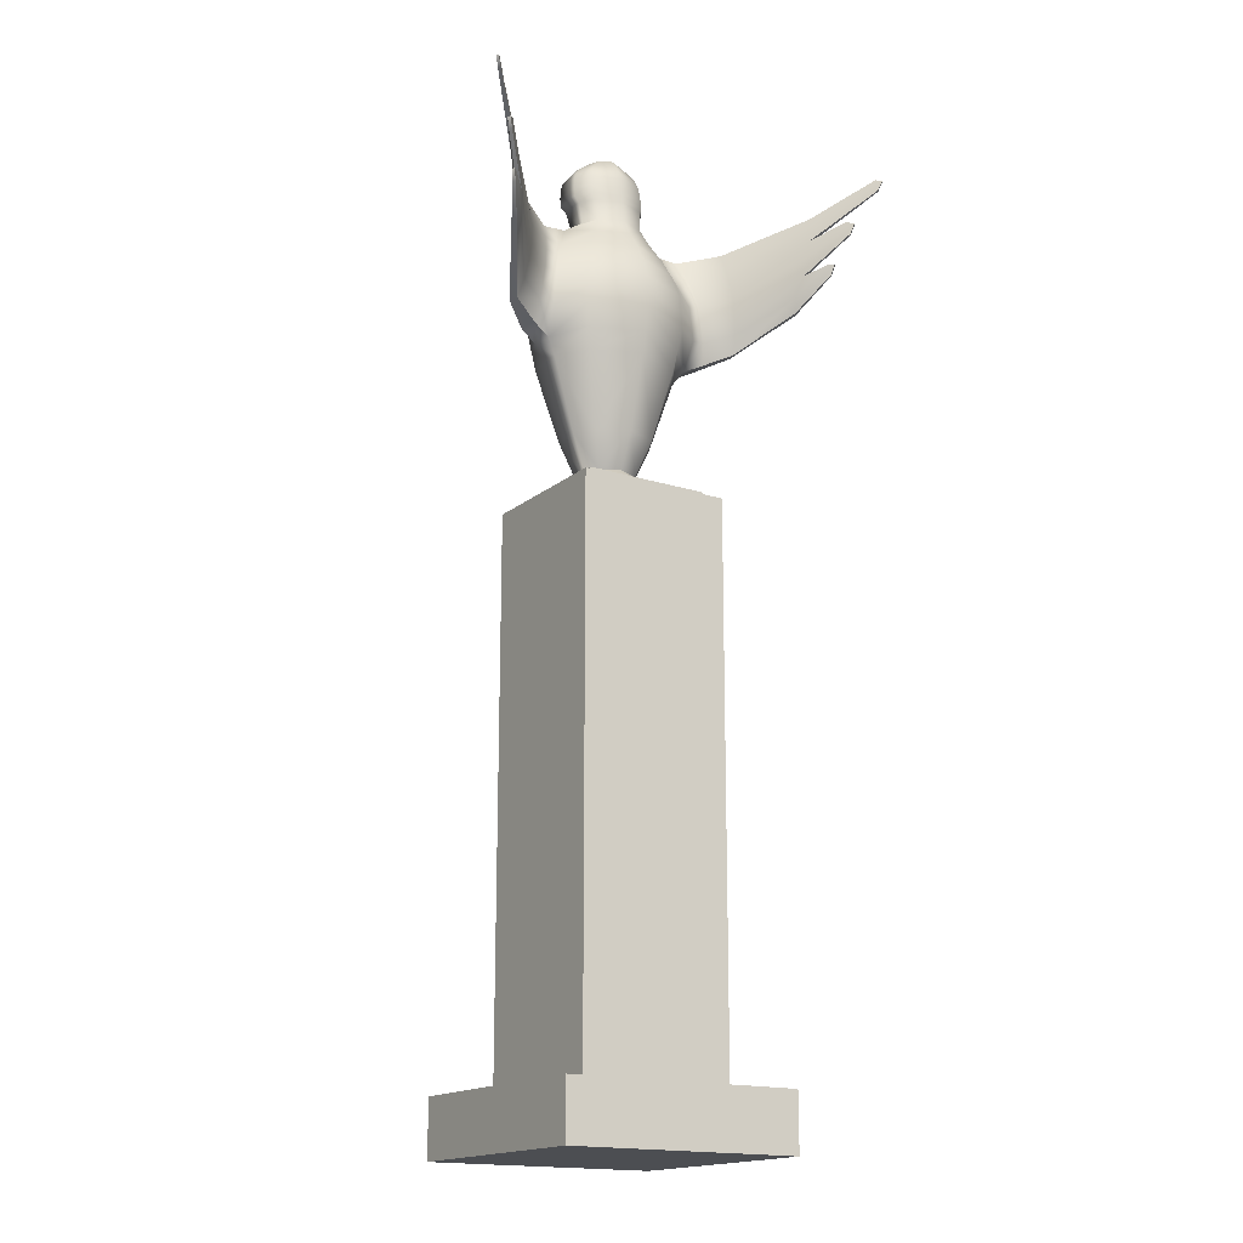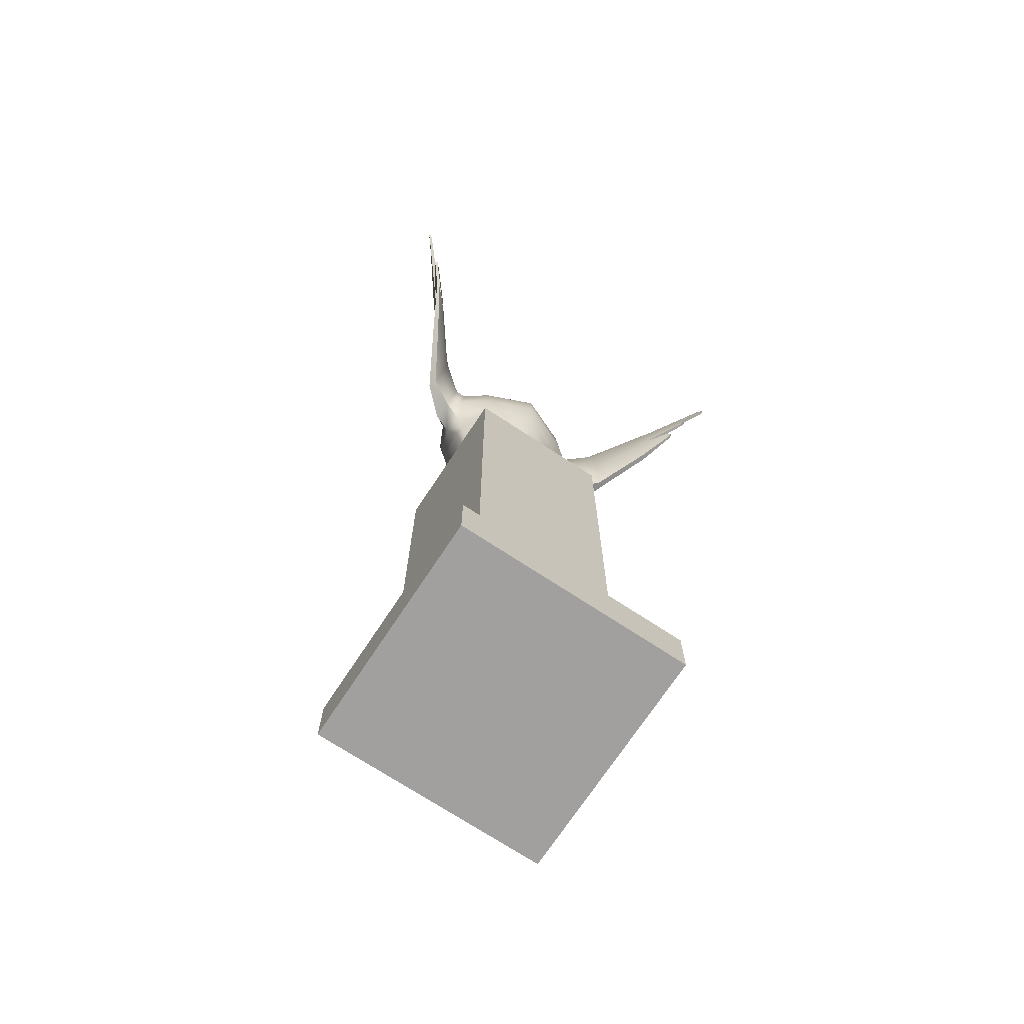
<metadata>
{"format":"obj","ext":"obj","renderer":"f3d","projection":"perspective","resolution":1024,"background":"white","views":[{"elev":-17.0,"azim":147.2,"up":"+Y"},{"elev":-71.8,"azim":146.6,"up":"+Y"}]}
</metadata>
<code>
g default
v 0.128 4.393 -0.0514
v -0 4.393 -0.09911
v 0 4.393 0.2283
v 0.1672 4.393 0.142
v 0.1394 4.43 -0.04315
v -0 4.43 -0.09368
v 0.1821 4.43 0.1662
v 0.1388 4.474 -0.03642
v -0 4.474 -0.0866
v 0.1814 4.474 0.1726
v 0.1353 4.527 -0.02861
v -0 4.527 -0.07574
v 0.1768 4.527 0.1766
v 0.1245 4.566 -0.01765
v -0 4.566 -0.06283
v 0.1626 4.566 0.177
v 0.1043 4.6 -0.001988
v -0 4.6 -0.04346
v 0 4.6 0.2829
v 0.1363 4.6 0.1697
v 0.05733 4.646 0.02038
v -0 4.646 -0.005596
v -0 4.646 0.2055
v 0.07491 4.646 0.1243
v 0.03468 4.658 0.04343
v 0 4.658 0.02712
v 0 4.658 0.136
v 0.04532 4.658 0.1039
v -0 4.662 0.1046
v 0.1281 2.941 -0.1604
v 0 2.941 -0.2134
v -0 2.941 0.1486
v 0.1674 2.941 0.03673
v 0.1548 3.217 -0.1026
v 0 3.217 -0.1666
v -0 3.217 0.2699
v 0.2021 3.217 0.1353
v 0.2305 3.56 -0.1734
v 0 3.56 -0.2687
v -0 3.56 0.3822
v 0.3011 3.56 0.1813
v 0.261 3.766 -0.2038
v 0 3.766 -0.3118
v -0 3.766 0.4253
v 0.341 3.766 0.1978
v 0.2543 3.935 -0.1971
v 0 3.935 -0.3023
v 0 3.935 0.4158
v 0.3316 3.935 0.1928
v 0.2258 4.04 -0.1687
v 0 4.04 -0.2621
v 0 4.04 0.3756
v 0.2947 4.04 0.1783
v 0.1962 4.119 -0.1391
v 0 4.119 -0.2202
v -0 4.119 0.3338
v 0.2563 4.119 0.1628
v 0.1531 4.207 -0.09612
v -0 4.207 -0.1594
v -0 4.207 0.273
v 0.2001 4.207 0.1395
v 0.118 4.285 -0.06835
v 0 4.285 -0.1172
v -0 4.285 0.2161
v 0.1542 4.285 0.1133
v 0 2.941 0.05252
v 0.1001 3.048 -0.04452
v -0 3.048 -0.0861
v -0 3.048 0.1964
v 0.1298 3.048 0.1093
v 0.03466 2.941 0.1417
v 0.0268 3.048 0.191
v 0.04183 3.217 0.2616
v 0.06236 3.56 0.3698
v 0.07062 3.766 0.4113
v 0.06881 3.935 0.4022
v 0.0611 4.04 0.3635
v 0.05308 4.119 0.3232
v 0.04143 4.207 0.2648
v 0.03193 4.285 0.2098
v 0.03462 4.393 0.2205
v 0.03529 4.432 0.28
v 0.03653 4.574 0.294
v 0.02822 4.6 0.2769
v 0.01551 4.646 0.2033
v 0.009385 4.658 0.1359
v 0 4.43 0.335
v 0.02538 4.43 0.3151
v 0.02661 4.472 0.3126
v 0 4.472 0.3347
v 0.01958 4.521 0.3169
v 0 4.52 0.3302
v 0.01584 4.562 0.3072
v -0 4.56 0.3167
v -0 4.574 0.3053
v 0.02833 4.567 0.3002
v 0.03717 4.521 0.3035
v 0.044 4.472 0.3005
v -0 4.344 0.3137
v -0 4.344 0.3183
v 0.007649 4.361 0.3114
v 0.007649 4.361 0.3147
v -0 4.433 0.2868
v -0 4.428 0.2993
v 0.03023 4.429 0.3002
v -0 4.578 0.3008
v 0.047 4.521 0.2992
v 0.05156 4.472 0.2952
v 0.172 2.941 -0.07865
v 0.1339 3.048 0.01943
v 0.2077 3.217 -0.003912
v 0.3227 3.56 -0.02624
v 0.3852 3.768 -0.1141
v 0.3675 3.936 -0.112
v 0.3339 4.04 -0.07417
v 0.3003 4.119 -0.03451
v 0.2461 4.232 0.02623
v 0.1584 4.285 0.006973
v 0.1718 4.393 0.01713
v 0.1871 4.43 0.02994
v 0.1863 4.474 0.03658
v 0.1817 4.527 0.04377
v 0.1671 4.566 0.05399
v 0.14 4.6 0.06479
v 0.07697 4.646 0.0612
v 0.04656 4.658 0.06854
v 0.1766 2.941 -0.05559
v 0.1374 3.048 0.03744
v 0.2132 3.217 0.02394
v 0.331 3.56 0.01528
v 0.3967 3.768 0.07825
v 0.3826 3.936 0.07579
v 0.3465 4.041 0.09806
v 0.3092 4.119 0.1207
v 0.2516 4.232 0.1067
v 0.1627 4.285 0.02823
v 0.1764 4.393 0.04095
v 0.1921 4.43 0.05599
v 0.1913 4.474 0.06265
v 0.1865 4.527 0.06951
v 0.1716 4.566 0.07823
v 0.1437 4.6 0.08571
v 0.07902 4.646 0.07287
v 0.04781 4.658 0.07561
v 0.3211 3.663 0.1896
v 0.06649 3.663 0.3906
v 0 3.663 0.4038
v 0 3.663 -0.2902
v 0.2457 3.663 -0.1886
v 0.3705 3.63 -0.05097
v 0.3793 3.63 0.05261
v 0.06972 3.851 0.4067
v 0 3.851 0.4206
v 0 3.851 -0.307
v 0.2576 3.851 -0.2005
v 0.3762 3.852 -0.1132
v 0.3895 3.852 0.07678
v 0.3364 3.851 0.1954
v 1.037 4.468 -0.7222
v 1.055 4.518 -0.7364
v 1.028 4.468 -0.7318
v 1.047 4.518 -0.7447
v 1.033 4.527 -0.712
v 1.027 4.527 -0.7185
v 0.5576 4.164 -0.1264
v 0.5523 4.245 -0.09492
v 0.5417 4.245 -0.1259
v 0.5423 4.164 -0.1648
v 0.5456 4.09 -0.1891
v 0.5549 3.989 -0.2043
v 0.5646 3.905 -0.1976
v 0.5781 3.819 -0.183
v 0.5933 3.734 -0.1475
v 0.6063 3.735 -0.09843
v 0.5955 3.82 -0.1325
v 0.5842 3.905 -0.1485
v 0.5756 3.989 -0.1561
v 0.5642 4.09 -0.1458
v 0.4011 4.126 0.02956
v 0.3732 4.212 0.05464
v 0.3674 4.211 0.00245
v 0.3904 4.126 -0.0501
v 0.4068 4.049 -0.08269
v 0.4275 3.946 -0.1102
v 0.4374 3.862 -0.1072
v 0.4489 3.778 -0.1023
v 0.4637 3.674 -0.07841
v 0.4718 3.675 0.02113
v 0.4603 3.779 0.002008
v 0.4511 3.863 -0.004758
v 0.4431 3.947 -0.009392
v 0.4204 4.049 0.007704
v 0.8318 4.314 -0.4683
v 0.8329 4.37 -0.4492
v 0.8177 4.37 -0.469
v 0.8132 4.314 -0.4914
v 0.8026 4.245 -0.4879
v 0.8207 4.246 -0.4656
v 0.9458 4.296 -0.6513
v 0.9203 4.313 -0.6249
v 0.9106 4.313 -0.6352
v 0.9349 4.296 -0.6629
v 0.9209 4.247 -0.6479
v 0.9302 4.247 -0.6381
v 0.8079 4.161 -0.4909
v 0.7925 4.16 -0.5081
v 0.7683 4.057 -0.4816
v 0.7841 4.057 -0.4635
v 0.8793 4.1 -0.5785
v 0.8543 4.101 -0.5547
v 0.8452 4.101 -0.5644
v 0.8701 4.1 -0.5883
v 0.8568 4.048 -0.5743
v 0.8661 4.048 -0.5645
v 0.7628 3.951 -0.415
v 0.7449 3.951 -0.4376
v 0.7576 3.886 -0.4245
v 0.7752 3.886 -0.4003
v -0.128 4.393 -0.0514
v -0.1672 4.393 0.142
v -0.1394 4.43 -0.04315
v -0.1821 4.43 0.1662
v -0.1388 4.474 -0.03642
v -0.1814 4.474 0.1726
v -0.1353 4.527 -0.02861
v -0.1768 4.527 0.1766
v -0.1245 4.566 -0.01765
v -0.1626 4.566 0.177
v -0.1043 4.6 -0.001988
v -0.1363 4.6 0.1697
v -0.05733 4.646 0.02038
v -0.07491 4.646 0.1243
v -0.03468 4.658 0.04343
v -0.04532 4.658 0.1039
v -0.1281 2.941 -0.1604
v -0.1674 2.941 0.03673
v -0.1548 3.217 -0.1026
v -0.2021 3.217 0.1353
v -0.2305 3.56 -0.1734
v -0.3011 3.56 0.1813
v -0.261 3.766 -0.2038
v -0.341 3.766 0.1978
v -0.2543 3.935 -0.1971
v -0.3316 3.935 0.1928
v -0.2258 4.04 -0.1687
v -0.2947 4.04 0.1783
v -0.1962 4.119 -0.1391
v -0.2563 4.119 0.1628
v -0.1531 4.207 -0.09612
v -0.2001 4.207 0.1395
v -0.118 4.285 -0.06835
v -0.1542 4.285 0.1133
v -0.1001 3.048 -0.04452
v -0.1298 3.048 0.1093
v -0.03466 2.941 0.1417
v -0.0268 3.048 0.191
v -0.04183 3.217 0.2616
v -0.06236 3.56 0.3698
v -0.07062 3.766 0.4113
v -0.06881 3.935 0.4022
v -0.0611 4.04 0.3635
v -0.05308 4.119 0.3232
v -0.04143 4.207 0.2648
v -0.03193 4.285 0.2098
v -0.03462 4.393 0.2205
v -0.03529 4.432 0.28
v -0.03653 4.574 0.294
v -0.02822 4.6 0.2769
v -0.01551 4.646 0.2033
v -0.009385 4.658 0.1359
v -0.02538 4.43 0.3151
v -0.02661 4.472 0.3126
v -0.01958 4.521 0.3169
v -0.01584 4.562 0.3072
v -0.02833 4.567 0.3002
v -0.03717 4.521 0.3035
v -0.044 4.472 0.3005
v -0.007649 4.361 0.3114
v -0.007649 4.361 0.3147
v -0.03023 4.429 0.3002
v -0.047 4.521 0.2992
v -0.05156 4.472 0.2952
v -0.172 2.941 -0.07865
v -0.1339 3.048 0.01943
v -0.2077 3.217 -0.003912
v -0.3227 3.56 -0.02624
v -0.3852 3.768 -0.1141
v -0.3675 3.936 -0.112
v -0.3339 4.04 -0.07417
v -0.3003 4.119 -0.03451
v -0.2461 4.232 0.02623
v -0.1584 4.285 0.006973
v -0.1718 4.393 0.01713
v -0.1871 4.43 0.02994
v -0.1863 4.474 0.03658
v -0.1817 4.527 0.04377
v -0.1671 4.566 0.05399
v -0.14 4.6 0.06479
v -0.07697 4.646 0.0612
v -0.04656 4.658 0.06854
v -0.1766 2.941 -0.05559
v -0.1374 3.048 0.03744
v -0.2132 3.217 0.02394
v -0.331 3.56 0.01528
v -0.3967 3.768 0.07825
v -0.3826 3.936 0.07579
v -0.3465 4.041 0.09806
v -0.3092 4.119 0.1207
v -0.2516 4.232 0.1067
v -0.1627 4.285 0.02823
v -0.1764 4.393 0.04095
v -0.1921 4.43 0.05599
v -0.1913 4.474 0.06265
v -0.1865 4.527 0.06951
v -0.1716 4.566 0.07823
v -0.1437 4.6 0.08571
v -0.07902 4.646 0.07287
v -0.04781 4.658 0.07561
v -0.3211 3.663 0.1896
v -0.06649 3.663 0.3906
v -0.2457 3.663 -0.1886
v -0.3705 3.63 -0.05097
v -0.3793 3.63 0.05261
v -0.06972 3.851 0.4067
v -0.2576 3.851 -0.2005
v -0.3762 3.852 -0.1132
v -0.3895 3.852 0.07678
v -0.3364 3.851 0.1954
v -1.037 4.468 -0.7222
v -1.055 4.518 -0.7364
v -1.028 4.468 -0.7318
v -1.047 4.518 -0.7447
v -1.033 4.527 -0.712
v -1.027 4.527 -0.7185
v -0.5576 4.164 -0.1264
v -0.5523 4.245 -0.09492
v -0.5417 4.245 -0.1259
v -0.5423 4.164 -0.1648
v -0.5456 4.09 -0.1891
v -0.5549 3.989 -0.2043
v -0.5646 3.905 -0.1976
v -0.5781 3.819 -0.183
v -0.5933 3.734 -0.1475
v -0.6063 3.735 -0.09843
v -0.5955 3.82 -0.1325
v -0.5842 3.905 -0.1485
v -0.5756 3.989 -0.1561
v -0.5642 4.09 -0.1458
v -0.4011 4.126 0.02956
v -0.3732 4.212 0.05464
v -0.3674 4.211 0.00245
v -0.3904 4.126 -0.0501
v -0.4068 4.049 -0.08269
v -0.4275 3.946 -0.1102
v -0.4374 3.862 -0.1072
v -0.4489 3.778 -0.1023
v -0.4637 3.674 -0.07841
v -0.4718 3.675 0.02113
v -0.4603 3.779 0.002008
v -0.4511 3.863 -0.004758
v -0.4431 3.947 -0.009392
v -0.4204 4.049 0.007704
v -0.8318 4.314 -0.4683
v -0.8329 4.37 -0.4492
v -0.8177 4.37 -0.469
v -0.8132 4.314 -0.4914
v -0.8026 4.245 -0.4879
v -0.8207 4.246 -0.4656
v -0.9458 4.296 -0.6513
v -0.9203 4.313 -0.6249
v -0.9106 4.313 -0.6352
v -0.9349 4.296 -0.6629
v -0.9209 4.247 -0.6479
v -0.9302 4.247 -0.6381
v -0.8079 4.161 -0.4909
v -0.7925 4.16 -0.5081
v -0.7683 4.057 -0.4816
v -0.7841 4.057 -0.4635
v -0.8793 4.1 -0.5785
v -0.8543 4.101 -0.5547
v -0.8452 4.101 -0.5644
v -0.8701 4.1 -0.5883
v -0.8568 4.048 -0.5743
v -0.8661 4.048 -0.5645
v -0.7628 3.951 -0.415
v -0.7449 3.951 -0.4376
v -0.7576 3.886 -0.4245
v -0.7752 3.886 -0.4003
v -0.3623 2.899 0.3623
v 0.3623 2.899 0.3623
v -0.3623 2.899 -0.3623
v 0.3623 2.899 -0.3623
v -0.2999 2.899 0.2999
v 0.2999 2.899 0.2999
v 0.2999 2.899 -0.2999
v -0.2999 2.899 -0.2999
v -0.2999 2.935 0.2999
v 0.2999 2.935 0.2999
v 0.2999 2.935 -0.2999
v -0.2999 2.935 -0.2999
v 0.3623 0.2705 0.3623
v -0.3623 0.2705 0.3623
v -0.3623 0.2705 -0.3623
v 0.3623 0.2705 -0.3623
v -0.5647 -0.003209 0.5647
v 0.5647 -0.003209 0.5647
v 0.5647 0.2705 0.5647
v -0.5647 0.2705 0.5647
v -0.5647 0.2705 -0.5647
v 0.5647 0.2705 -0.5647
v 0.5647 -0.003209 -0.5647
v -0.5647 -0.003209 -0.5647
v -0.407 0.03545 0.5647
v 0.407 0.03545 0.5647
v 0.407 0.2319 0.5647
v -0.407 0.2319 0.5647
v -0.407 0.03545 0.5701
v 0.407 0.03545 0.5701
v 0.407 0.2319 0.5701
v -0.407 0.2319 0.5701
g bird5
f 2 1 62 63
f 81 3 64 80
f 136 137 4 65
f 5 1 2 6
f 7 4 137 138
f 8 5 6 9
f 87 88 89 90
f 10 7 138 139
f 11 8 9 12
f 90 89 91 92
f 13 10 139 140
f 14 11 12 15
f 92 91 93 94
f 16 13 140 141
f 17 14 15 18
f 83 84 19 106
f 20 16 141 142
f 22 21 17 18
f 85 23 19 84
f 142 143 24 20
f 25 21 22 26
f 23 85 86 27
f 28 24 143 144
f 29 25 26
f 27 86 29
f 29 28 144
f 35 34 67 68
f 73 36 69 72
f 128 129 37 70
f 39 38 34 35
f 74 40 36 73
f 129 130 41 37
f 148 149 38 39
f 40 74 146 147
f 145 41 130 151
f 154 155 42 43
f 44 75 152 153
f 157 158 45 131
f 50 46 47 51
f 48 76 77 52
f 53 49 132 133
f 54 50 51 55
f 52 77 78 56
f 57 53 133 134
f 58 54 55 59
f 56 78 79 60
f 61 57 134 135
f 62 58 59 63
f 60 79 80 64
f 65 61 135 136
f 30 66 31
f 33 71 66
f 109 66 30
f 127 128 70 33
f 30 67 110 109
f 68 67 30 31
f 71 72 69 32
f 33 70 72 71
f 70 37 73 72
f 37 41 74 73
f 145 146 74 41
f 152 75 45 158
f 77 76 49 53
f 78 77 53 57
f 79 78 57 61
f 80 79 61 65
f 65 4 81 80
f 82 81 4 7
f 84 83 16 20
f 20 24 85 84
f 86 85 24 28
f 29 86 28
f 66 71 32
f 108 82 7 10
f 107 108 10 13
f 83 107 13 16
f 96 95 94 93
f 97 96 93 91
f 98 97 91 89
f 99 101 102 100
f 100 102 88 87
f 104 105 101 99
f 104 103 82 105
f 82 103 3 81
f 102 101 105 88
f 88 105 98 89
f 83 106 95 96
f 107 83 96 97
f 108 107 97 98
f 82 108 98 105
f 67 34 111 110
f 34 38 112 111
f 149 150 112 38
f 155 156 113 42
f 50 115 114 46
f 54 116 115 50
f 58 117 116 54
f 62 118 117 58
f 62 1 119 118
f 5 120 119 1
f 8 121 120 5
f 11 122 121 8
f 14 123 122 11
f 17 124 123 14
f 17 21 125 124
f 25 126 125 21
f 109 110 128 127
f 110 111 129 128
f 111 112 130 129
f 151 130 112 150
f 160 159 161 162
f 163 160 162 164
f 136 135 117 118
f 118 119 137 136
f 138 137 119 120
f 139 138 120 121
f 140 139 121 122
f 141 140 122 123
f 142 141 123 124
f 124 125 143 142
f 144 143 125 126
f 29 144 126
f 29 126 25
f 131 45 145 151
f 75 146 145 45
f 147 146 75 44
f 43 42 149 148
f 42 113 150 149
f 157 131 189 190
f 113 156 185 186
f 133 132 191 192
f 114 115 183 184
f 134 133 192 179
f 115 116 182 183
f 135 134 179 180
f 116 117 181 182
f 117 135 180 181
f 131 151 188 189
f 151 150 187 188
f 150 113 186 187
f 76 152 158 49
f 153 152 76 48
f 47 46 155 154
f 46 114 156 155
f 185 156 114 184
f 132 157 190 191
f 132 49 158 157
f 169 168 196 197
f 168 167 195 196
f 170 169 197 206
f 171 170 206 207
f 172 171 207 216
f 173 172 216 217
f 166 165 193 194
f 167 166 194 195
f 174 173 217 218
f 215 175 174 218
f 208 176 175 215
f 205 177 176 208
f 198 178 177 205
f 193 165 178 198
f 166 180 179 165
f 167 181 180 166
f 168 182 181 167
f 169 183 182 168
f 170 184 183 169
f 171 185 184 170
f 172 186 185 171
f 173 187 186 172
f 174 188 187 173
f 175 189 188 174
f 190 189 175 176
f 177 191 190 176
f 178 192 191 177
f 165 179 192 178
f 163 194 193 160
f 164 195 194 163
f 162 196 195 164
f 161 197 196 162
f 159 198 197 161
f 160 193 198 159
f 198 205 199 200
f 197 198 200 201
f 206 197 201 202
f 207 206 202 203
f 208 207 203 204
f 205 208 204 199
f 208 215 209 210
f 207 208 210 211
f 216 207 211 212
f 217 216 212 213
f 218 217 213 214
f 215 218 214 209
f 200 199 202 201
f 202 199 204 203
f 210 209 212 211
f 212 209 214 213
f 251 292 293 219
f 2 63 251 219
f 264 64 3 265
f 310 252 220 311
f 221 6 2 219
f 266 265 3 103
f 266 222 220 265
f 222 312 311 220
f 223 9 6 221
f 87 90 272 271
f 282 224 222 266
f 224 313 312 222
f 225 12 9 223
f 90 92 273 272
f 281 226 224 282
f 226 314 313 224
f 227 15 12 225
f 92 94 274 273
f 267 228 226 281
f 228 315 314 226
f 229 18 15 227
f 268 230 228 267
f 230 316 315 228
f 22 18 229 231
f 268 19 23 269
f 232 230 268 269
f 316 230 232 317
f 233 26 22 231
f 23 27 270 269
f 234 232 269 270
f 234 318 317 232
f 29 26 233
f 27 29 270
f 29 234 270
f 29 318 234
f 39 35 237 239
f 257 36 40 258
f 240 238 257 258
f 303 238 240 304
f 148 39 239 321
f 40 147 320 258
f 319 240 258 320
f 319 323 304 240
f 154 43 241 325
f 44 153 324 259
f 328 242 259 324
f 327 305 242 328
f 245 51 47 243
f 48 52 261 260
f 261 246 244 260
f 246 307 306 244
f 247 55 51 245
f 52 56 262 261
f 262 248 246 261
f 248 308 307 246
f 249 59 55 247
f 56 60 263 262
f 263 250 248 262
f 250 309 308 248
f 251 63 59 249
f 60 64 264 263
f 264 252 250 263
f 252 310 309 250
f 235 31 66
f 255 236 66
f 236 301 66
f 235 283 284 253
f 68 31 235 253
f 255 32 69 256
f 256 254 236 255
f 301 236 254 302
f 237 253 284 285
f 35 68 253 237
f 256 69 36 257
f 238 254 256 257
f 302 254 238 303
f 220 252 264 265
f 66 32 255
f 267 106 19 268
f 275 274 94 95
f 276 273 274 275
f 277 272 273 276
f 99 100 279 278
f 104 280 266 103
f 104 99 278 280
f 271 272 277 280
f 267 275 95 106
f 281 276 275 267
f 282 277 276 281
f 266 280 277 282
f 279 271 280 278
f 100 87 271 279
f 239 237 285 286
f 321 239 286 322
f 325 241 287 326
f 245 243 288 289
f 247 245 289 290
f 249 247 290 291
f 251 249 291 292
f 221 219 293 294
f 223 221 294 295
f 225 223 295 296
f 227 225 296 297
f 229 227 297 298
f 231 229 298 299
f 233 231 299 300
f 284 283 301 302
f 285 284 302 303
f 286 285 303 304
f 323 322 286 304
f 330 332 331 329
f 333 334 332 330
f 310 292 291 309
f 293 292 310 311
f 312 294 293 311
f 313 295 294 312
f 314 296 295 313
f 315 297 296 314
f 316 298 297 315
f 299 298 316 317
f 318 300 299 317
f 29 300 318
f 29 233 300
f 305 323 319 242
f 259 242 319 320
f 147 44 259 320
f 43 148 321 241
f 241 321 322 287
f 327 360 359 305
f 287 356 355 326
f 307 362 361 306
f 288 354 353 289
f 308 349 362 307
f 289 353 352 290
f 309 350 349 308
f 290 352 351 291
f 291 351 350 309
f 305 359 358 323
f 323 358 357 322
f 322 357 356 287
f 260 244 328 324
f 153 48 260 324
f 47 154 325 243
f 243 325 326 288
f 355 354 288 326
f 306 361 360 327
f 306 327 328 244
f 336 335 349 350
f 337 336 350 351
f 338 337 351 352
f 339 338 352 353
f 340 339 353 354
f 341 340 354 355
f 342 341 355 356
f 343 342 356 357
f 344 343 357 358
f 345 344 358 359
f 360 346 345 359
f 347 346 360 361
f 348 347 361 362
f 335 348 362 349
f 333 330 363 364
f 334 333 364 365
f 332 334 365 366
f 331 332 366 367
f 329 331 367 368
f 330 329 368 363
f 336 364 363 335
f 337 365 364 336
f 338 366 365 337
f 339 367 366 338
f 335 363 368 348
f 368 370 369 375
f 367 371 370 368
f 376 372 371 367
f 377 373 372 376
f 378 374 373 377
f 375 369 374 378
f 348 368 375 347
f 340 376 367 339
f 341 377 376 340
f 347 375 378 346
f 378 380 379 385
f 377 381 380 378
f 386 382 381 377
f 387 383 382 386
f 388 384 383 387
f 385 379 384 388
f 346 378 385 345
f 342 386 377 341
f 343 387 386 342
f 344 388 387 343
f 345 385 388 344
f 370 371 372 369
f 372 373 374 369
f 380 381 382 379
f 382 383 384 379
f 66 301 283
f 66 283 235
f 33 66 127
f 127 66 109
f 417 418 419 420
f 397 398 399 400
f 409 410 411 412
f 406 411 410 407
f 412 405 408 409
f 389 390 394 393
f 390 392 395 394
f 392 391 396 395
f 391 389 393 396
f 393 394 398 397
f 394 395 399 398
f 395 396 400 399
f 396 393 397 400
f 402 401 390 389
f 403 402 389 391
f 391 392 404 403
f 401 404 392 390
f 401 402 408 407
f 403 404 410 409
f 404 401 407 410
f 406 405 412 411
f 402 403 409 408
f 405 406 414 413
f 406 407 415 414
f 407 408 416 415
f 408 405 413 416
f 413 414 418 417
f 414 415 419 418
f 415 416 420 419
f 416 413 417 420

</code>
